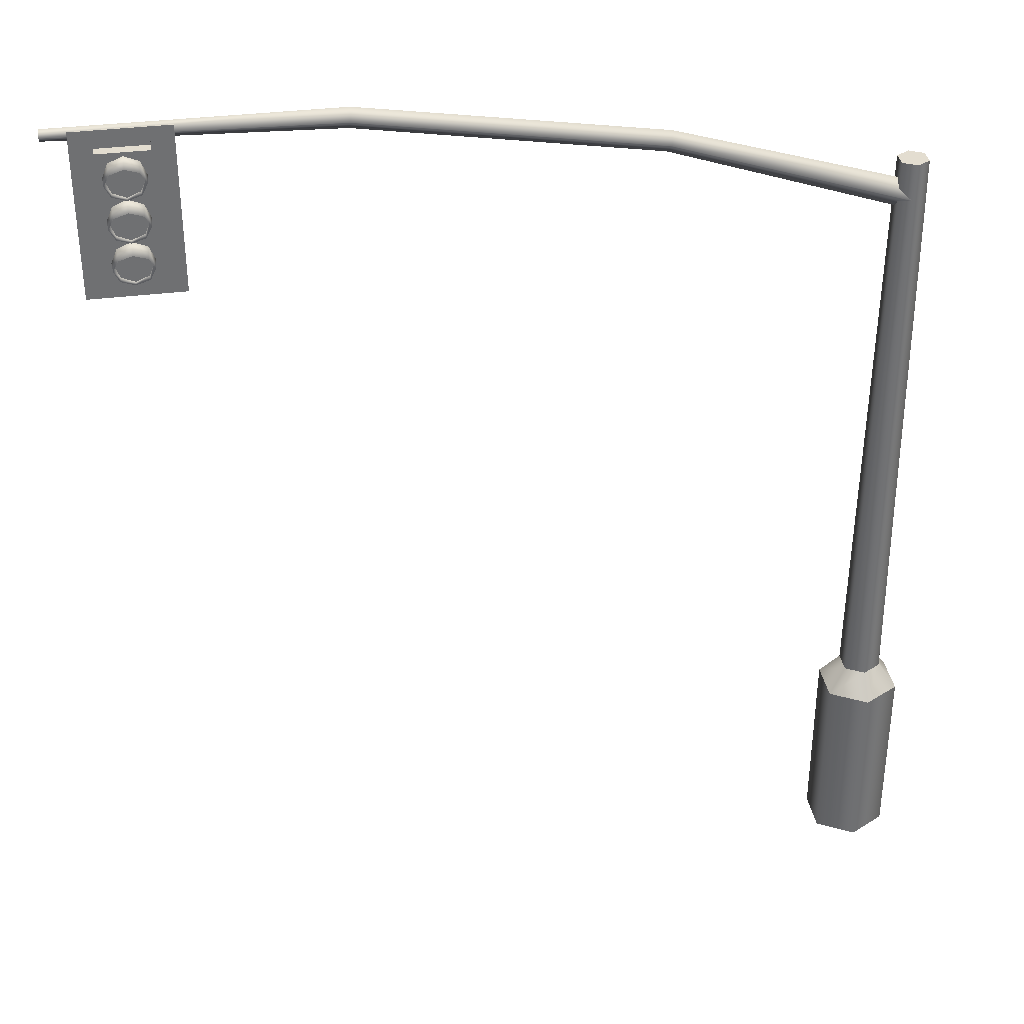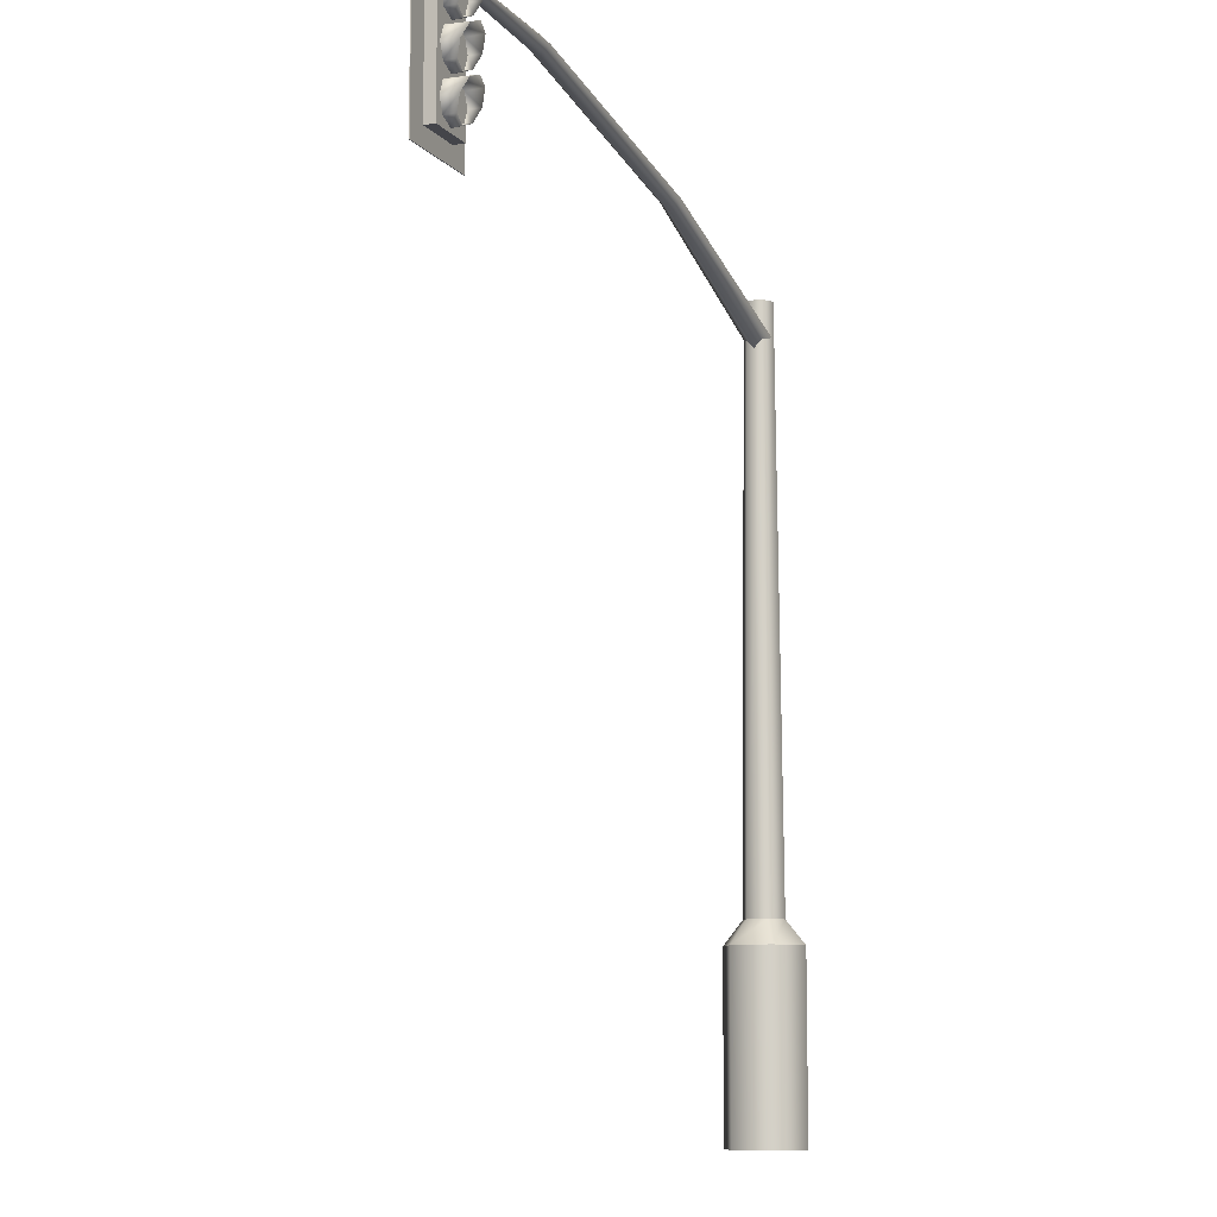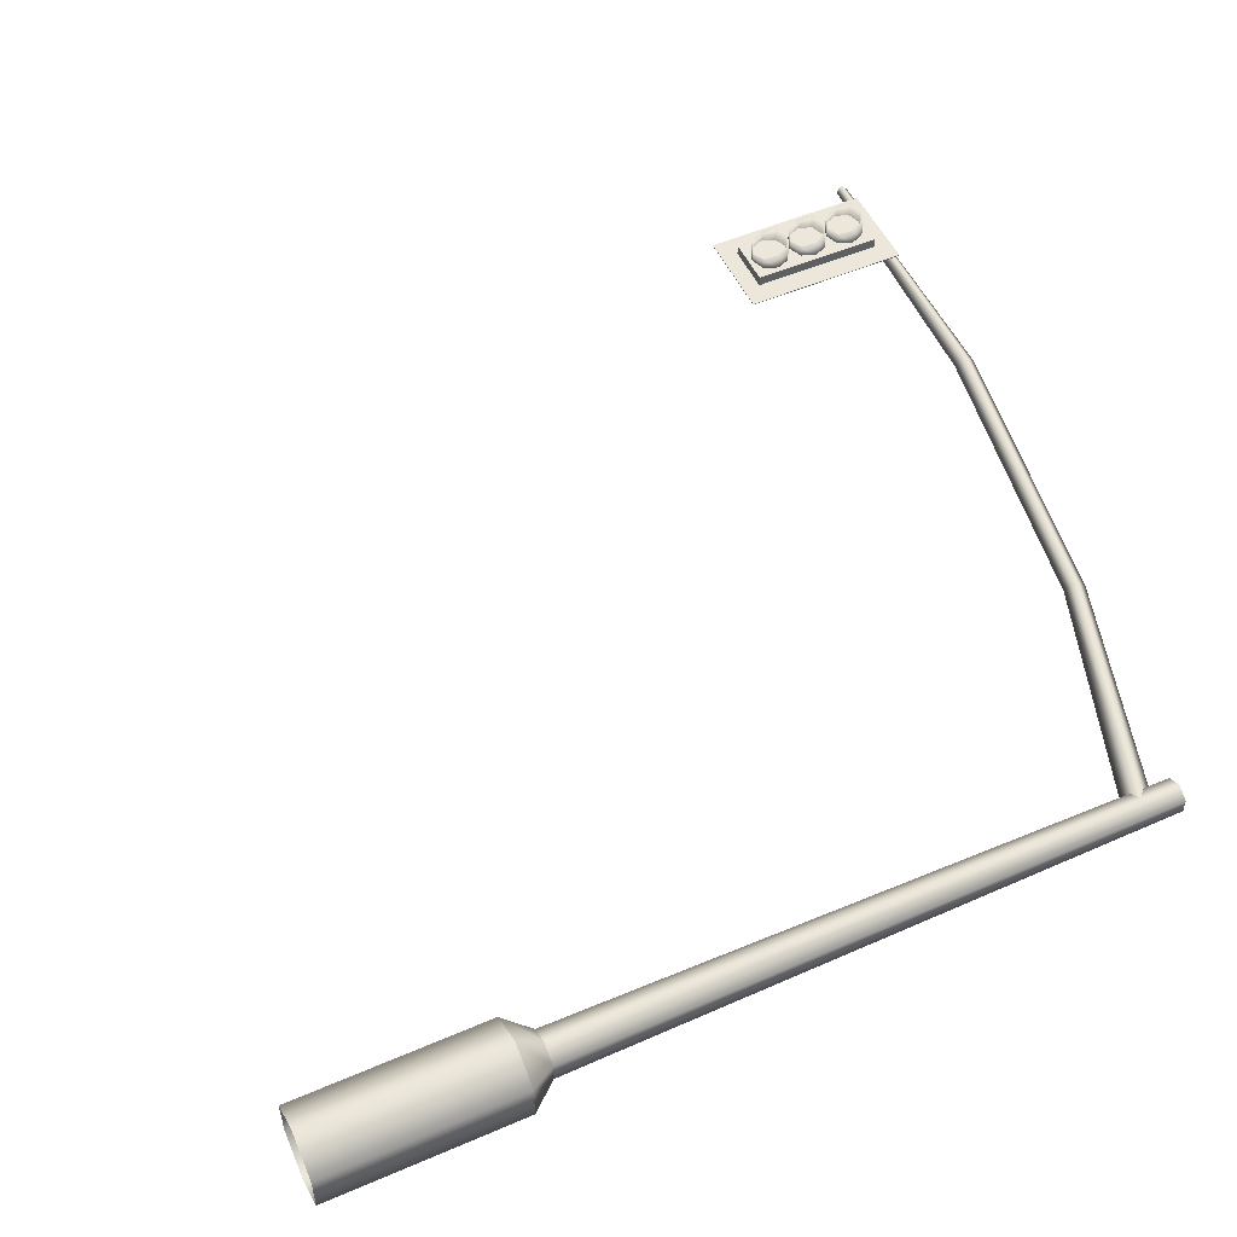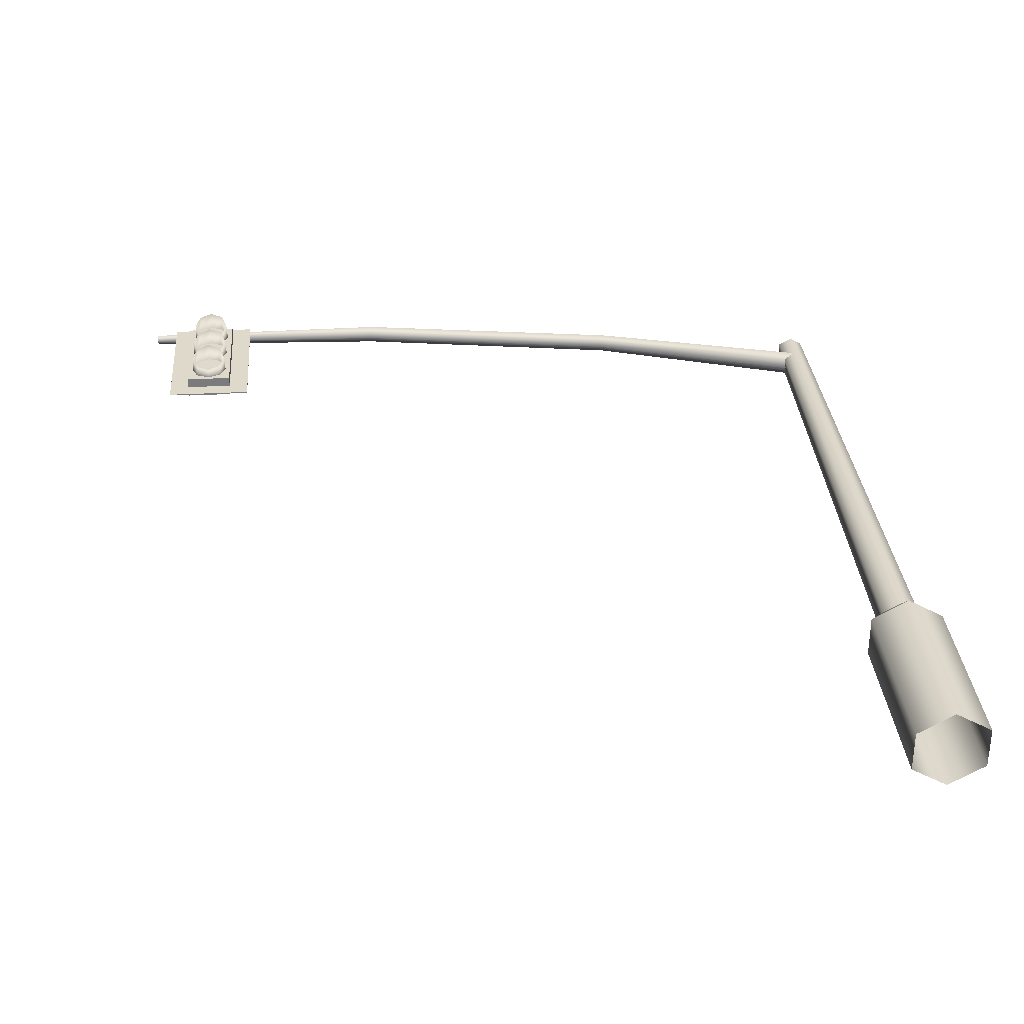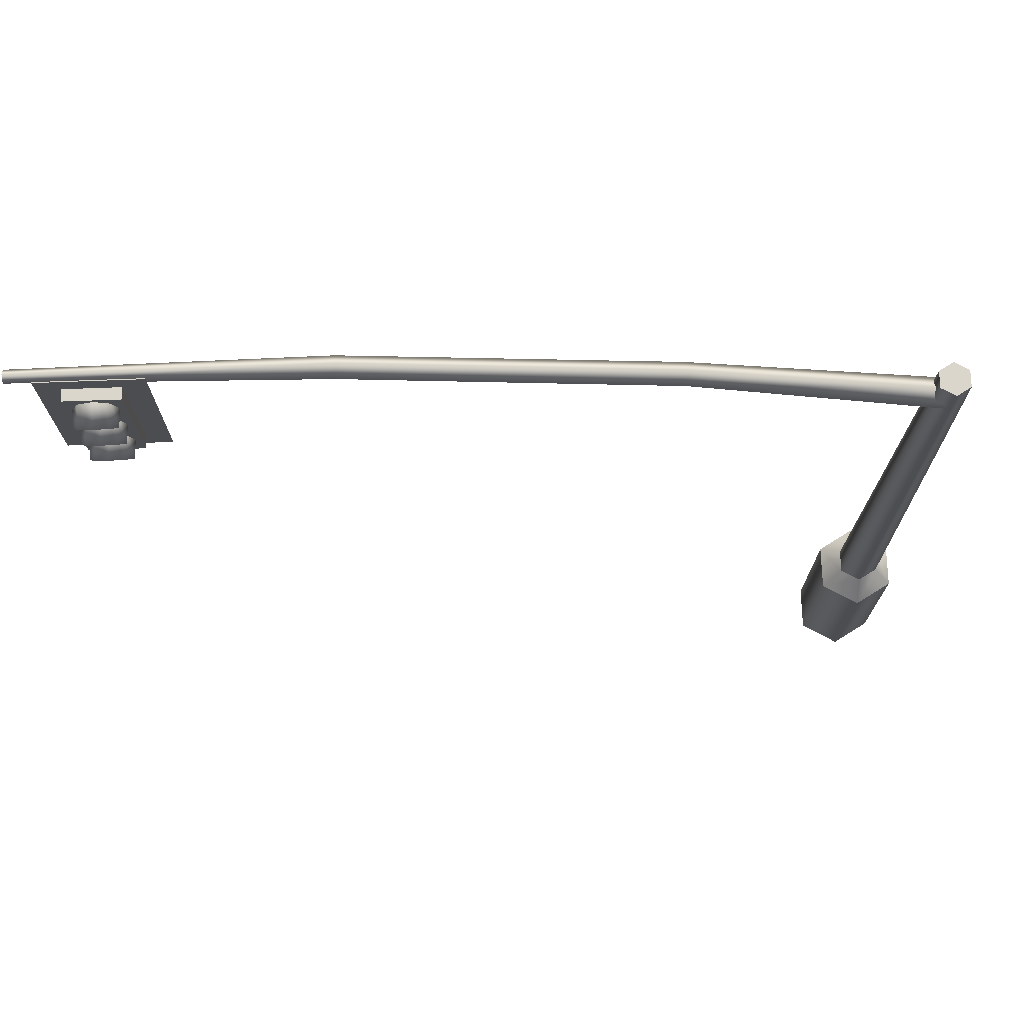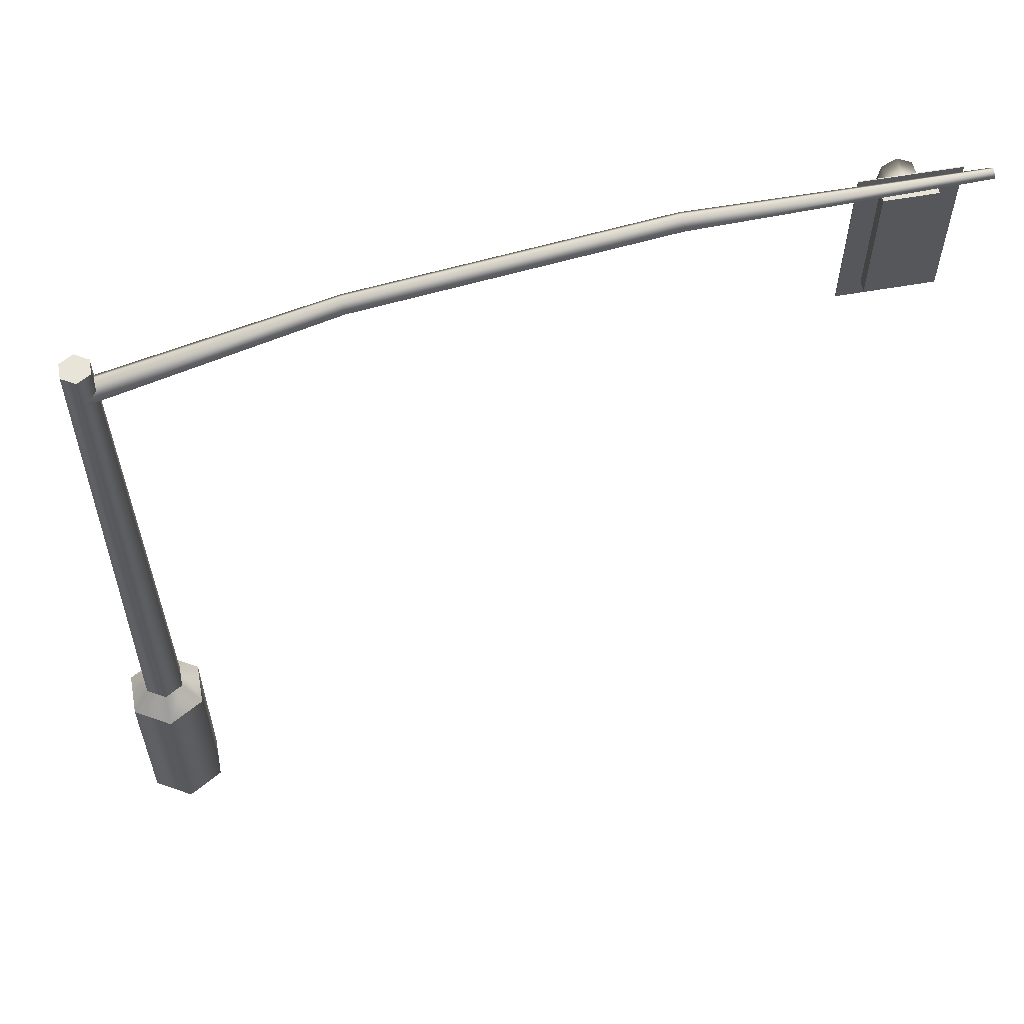
<metadata>
{"format":"obj","ext":"obj","renderer":"f3d","projection":"perspective","resolution":1024,"background":"white","views":[{"elev":35.6,"azim":-9.5,"up":"+Y"},{"elev":-9.3,"azim":-67.1,"up":"+Y"},{"elev":52.6,"azim":65.2,"up":"+Z"},{"elev":31.8,"azim":-4.5,"up":"+Z"},{"elev":73.9,"azim":-2.1,"up":"+Y"},{"elev":60.0,"azim":169.8,"up":"+Y"}]}
</metadata>
<code>
o Cylinder_Cylinder.006
v -0.2277 13.89 -0.1314
v -0.2277 13.89 0.1314
v -1e-06 13.89 0.2629
v 0.2277 13.89 0.1314
v 0.2277 13.89 -0.1314
v -1e-06 13.89 -0.2629
v 0 3.64 -0.3661
v -0 3.218 -0.7139
v 0.317 3.64 -0.183
v 0.6182 3.218 -0.3569
v 0.317 3.64 0.183
v 0.6182 3.218 0.3569
v -0 3.64 0.3661
v -0 3.218 0.7139
v -0.317 3.64 0.183
v -0.6182 3.218 0.3569
v -0.317 3.64 -0.183
v -0.6182 3.218 -0.3569
v -0 0 -0.7139
v 0.6182 0 -0.3569
v 0.6182 0 0.3569
v -0 0 0.7139
v -0.2277 13.89 -0.1314
v -1e-06 13.89 -0.2629
v -0.2277 13.89 0.1314
v -0.6182 0 0.3569
v -1e-06 13.89 0.2629
v 0.2277 13.89 0.1314
v -0.6182 0 -0.3569
v 0.2277 13.89 -0.1314
v 0.6182 3.218 -0.3569
v -0 3.218 -0.7139
v 0 3.64 -0.3661
v 0.317 3.64 -0.183
v 0.6182 3.218 0.3569
v 0.317 3.64 0.183
v -0 3.218 0.7139
v -0 3.64 0.3661
v -0.6182 3.218 0.3569
v -0.317 3.64 0.183
v -0.6182 3.218 -0.3569
v -0.317 3.64 -0.183
v -13.52 15.5 2e-06
v -13.52 15.4 0.1018
v -13.52 15.3 2e-06
v -13.52 15.4 -0.1018
v -8.905 15.49 2e-06
v -8.923 15.32 0.1754
v -8.94 15.14 2e-06
v -8.923 15.32 -0.1754
v -3.936 14.69 2e-06
v -3.976 14.52 0.1826
v -4.016 14.34 2e-06
v -3.976 14.52 -0.1826
v 0.07487 13.48 2e-06
v -0.004301 13.24 0.2456
v -0.08347 13.01 2e-06
v -0.004301 13.24 -0.2456
v -12.32 13.68 0.3111
v -12.09 13.58 0.3111
v -12.1 13.57 0.6901
v -11.99 13.34 0.3111
v -12 13.34 0.6025
v -12.09 13.1 0.3111
v -12.1 13.11 0.5149
v -12.32 13 0.3111
v -12.32 13.02 0.4787
v -12.56 13.1 0.3111
v -12.55 13.11 0.5149
v -12.66 13.34 0.3111
v -12.65 13.34 0.6025
v -12.56 13.58 0.3111
v -12.55 13.57 0.6901
v -12.32 13.66 0.7264
v -12.11 13.56 0.401
v -12.32 13.65 0.401
v -12.02 13.34 0.401
v -12.11 13.12 0.401
v -12.32 13.03 0.401
v -12.54 13.12 0.401
v -12.63 13.34 0.401
v -12.54 13.56 0.401
v -12.75 12.94 0.3204
v -12.75 15.18 0.3204
v -12.75 12.94 -0.05724
v -12.75 15.18 -0.05724
v -11.9 12.94 0.3204
v -11.9 15.18 0.3204
v -11.9 12.94 -0.05724
v -11.9 15.18 -0.05724
v -12.32 15.12 0.3111
v -12.09 15.02 0.3111
v -12.1 15.01 0.6901
v -11.99 14.78 0.3111
v -12 14.78 0.6025
v -12.09 14.54 0.3111
v -12.1 14.55 0.5149
v -12.32 14.44 0.3111
v -12.32 14.46 0.4787
v -12.56 14.54 0.3111
v -12.55 14.55 0.5149
v -12.66 14.78 0.3111
v -12.65 14.78 0.6025
v -12.56 15.02 0.3111
v -12.55 15.01 0.6901
v -12.32 15.1 0.7264
v -12.11 15 0.401
v -12.32 15.09 0.401
v -12.02 14.78 0.401
v -12.11 14.56 0.401
v -12.32 14.47 0.401
v -12.54 14.56 0.401
v -12.63 14.78 0.401
v -12.54 15 0.401
v -12.32 14.4 0.3111
v -12.09 14.3 0.3111
v -12.1 14.29 0.6901
v -11.99 14.06 0.3111
v -12 14.06 0.6025
v -12.09 13.82 0.3111
v -12.1 13.83 0.5149
v -12.32 13.72 0.3111
v -12.32 13.74 0.4787
v -12.56 13.82 0.3111
v -12.55 13.83 0.5149
v -12.66 14.06 0.3111
v -12.65 14.06 0.6025
v -12.56 14.3 0.3111
v -12.55 14.29 0.6901
v -12.32 14.38 0.7264
v -12.11 14.28 0.401
v -12.32 14.37 0.401
v -12.02 14.06 0.401
v -12.11 13.84 0.401
v -12.32 13.75 0.401
v -12.54 13.84 0.401
v -12.63 14.06 0.401
v -12.54 14.28 0.401
v -13.11 12.64 0.1388
v -13.11 15.48 0.1388
v -13.11 12.64 0.1244
v -13.11 15.48 0.1244
v -11.54 12.64 0.1388
v -11.54 15.48 0.1388
v -11.54 12.64 0.1244
v -11.54 15.48 0.1244
f 75 76 82 81 80 79 78 77
f 83 84 86 85
f 85 86 90 89
f 89 90 88 87
f 87 88 84 83
f 85 89 87 83
f 90 86 84 88
f 107 108 114 113 112 111 110 109
f 131 132 138 137 136 135 134 133
f 139 140 142 141
f 141 142 146 145
f 145 146 144 143
f 143 144 140 139
f 141 145 143 139
f 146 142 140 144
f 29 18 32 19
f 21 12 14 22
f 22 14 16 26
f 26 16 18 29
f 19 32 10 20
f 5 6 1 2 3 28
f 20 10 12 21
f 31 8 7 9
f 35 31 9 11
f 37 35 11 13
f 39 37 13 15
f 41 39 15 17
f 8 41 17 7
f 33 42 23 24
f 36 34 30 4
f 42 40 25 23
f 38 36 4 27
f 34 33 24 30
f 40 38 27 25
f 43 47 50 46
f 44 48 47 43
f 45 49 48 44
f 46 50 49 45
f 47 51 54 50
f 48 52 51 47
f 49 53 52 48
f 50 54 53 49
f 51 55 58 54
f 52 56 55 51
f 53 57 56 52
f 54 58 57 53
f 59 74 61 60
f 60 61 63 62
f 62 63 65 64
f 64 65 67 66
f 66 67 69 68
f 68 69 71 70
f 69 67 79 80
f 70 71 73 72
f 72 73 74 59
f 65 63 77 78
f 61 74 76 75
f 74 73 82 76
f 71 69 80 81
f 67 65 78 79
f 63 61 75 77
f 73 71 81 82
f 91 106 93 92
f 92 93 95 94
f 94 95 97 96
f 96 97 99 98
f 98 99 101 100
f 100 101 103 102
f 101 99 111 112
f 102 103 105 104
f 104 105 106 91
f 97 95 109 110
f 93 106 108 107
f 106 105 114 108
f 103 101 112 113
f 99 97 110 111
f 95 93 107 109
f 105 103 113 114
f 115 130 117 116
f 116 117 119 118
f 118 119 121 120
f 120 121 123 122
f 122 123 125 124
f 124 125 127 126
f 125 123 135 136
f 126 127 129 128
f 128 129 130 115
f 121 119 133 134
f 117 130 132 131
f 130 129 138 132
f 127 125 136 137
f 123 121 134 135
f 119 117 131 133
f 129 127 137 138

</code>
